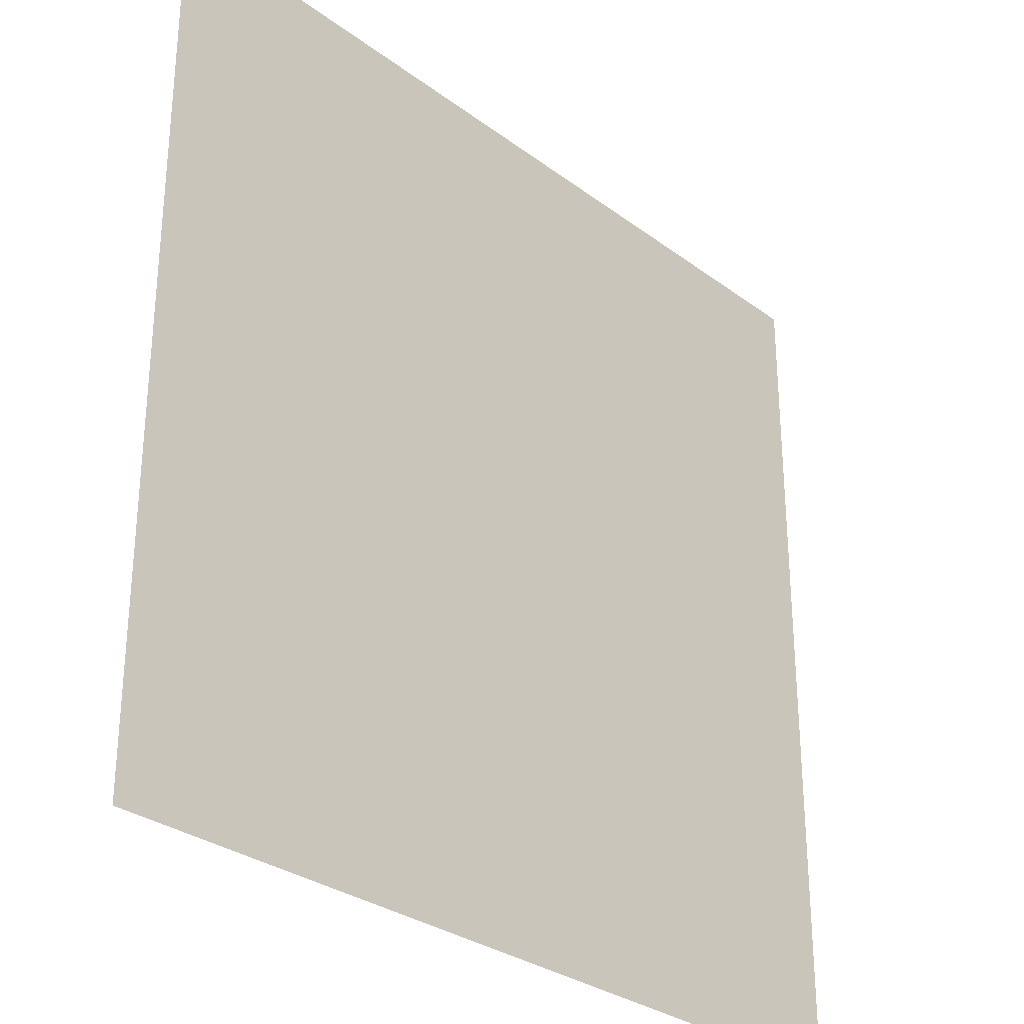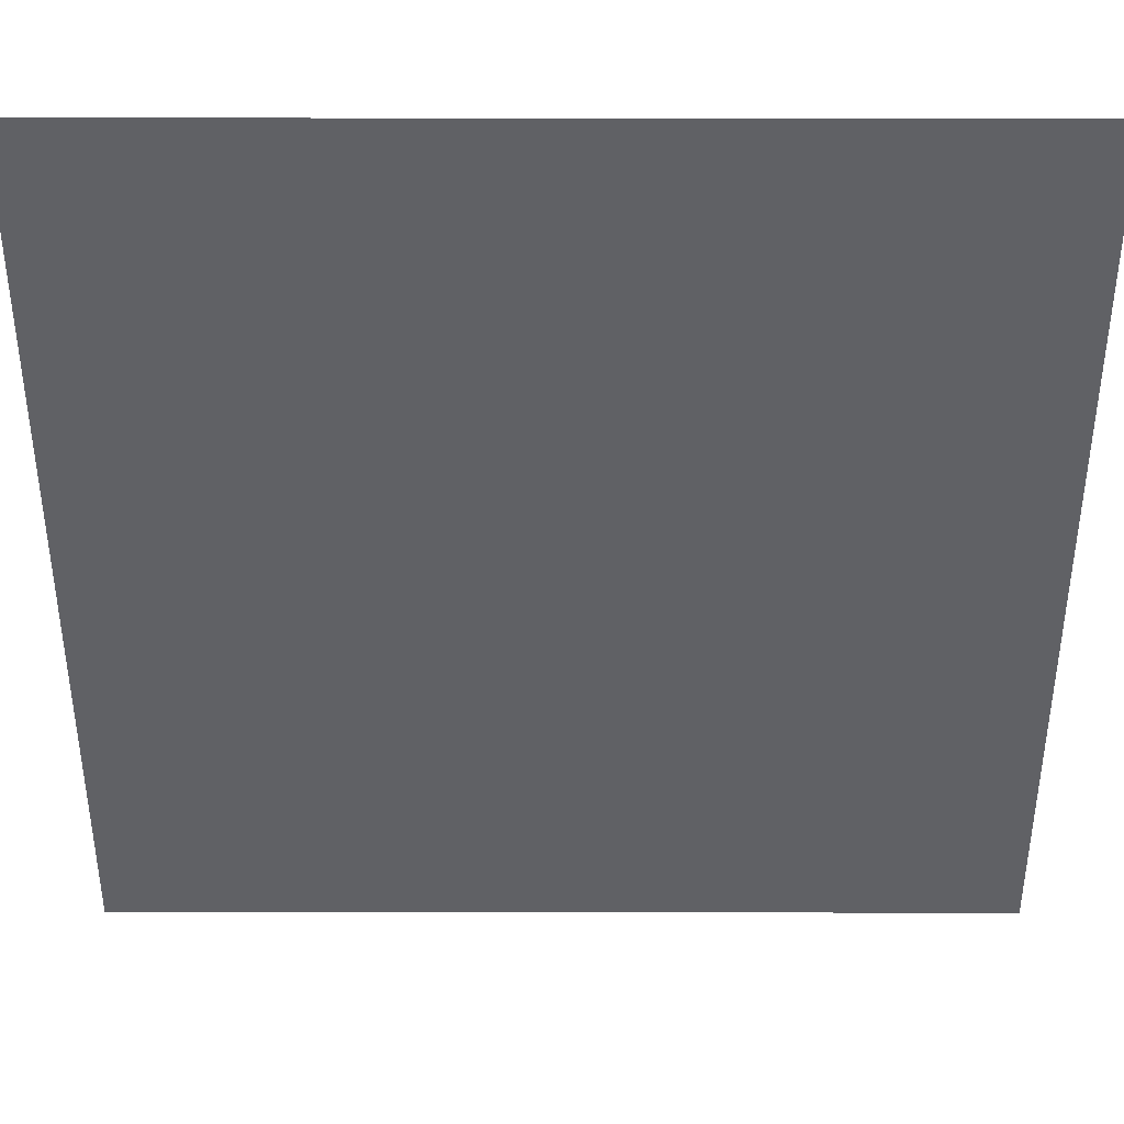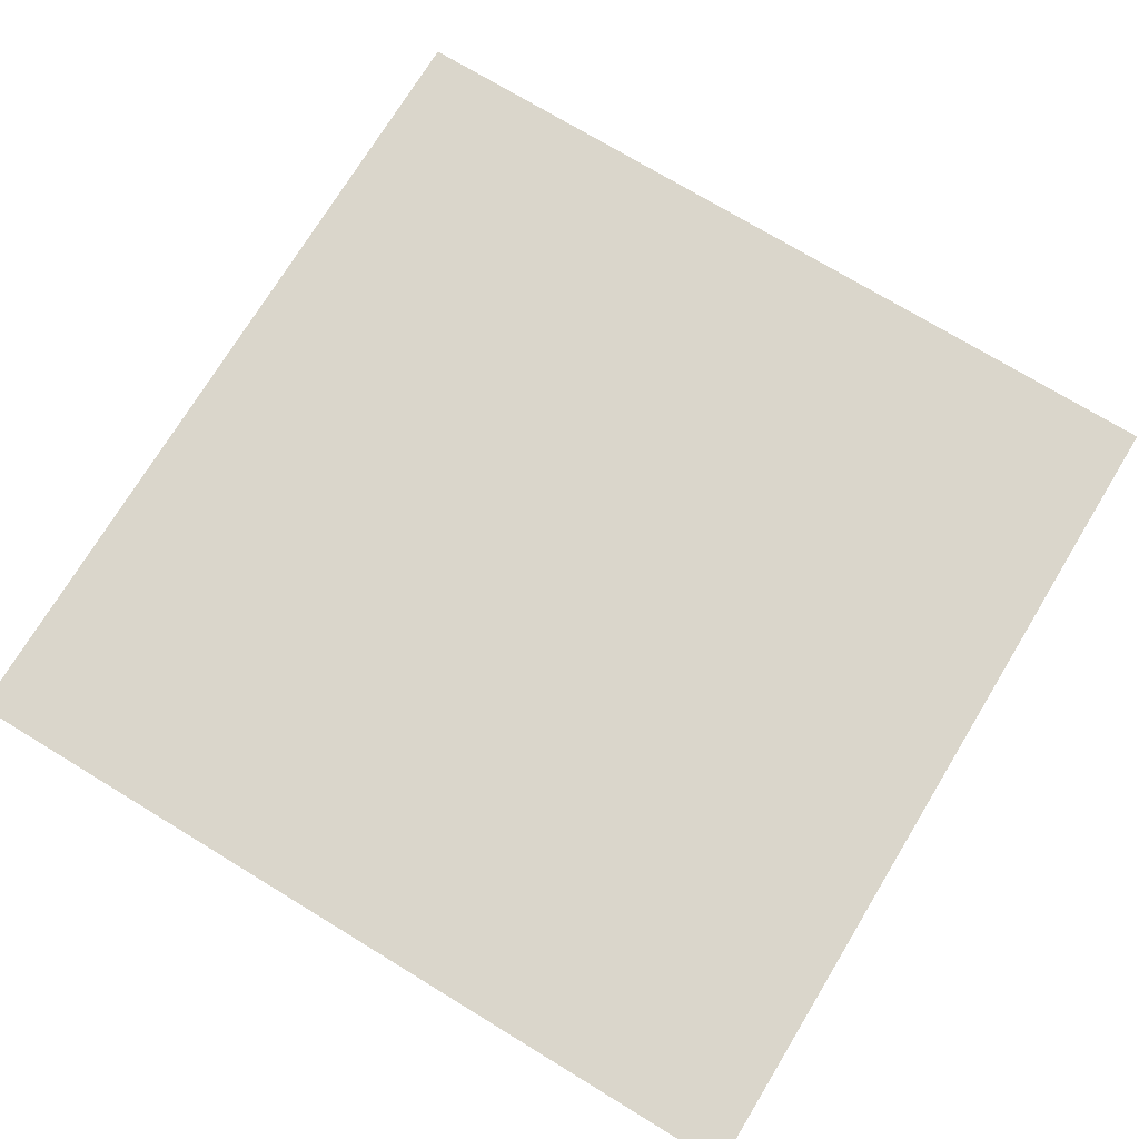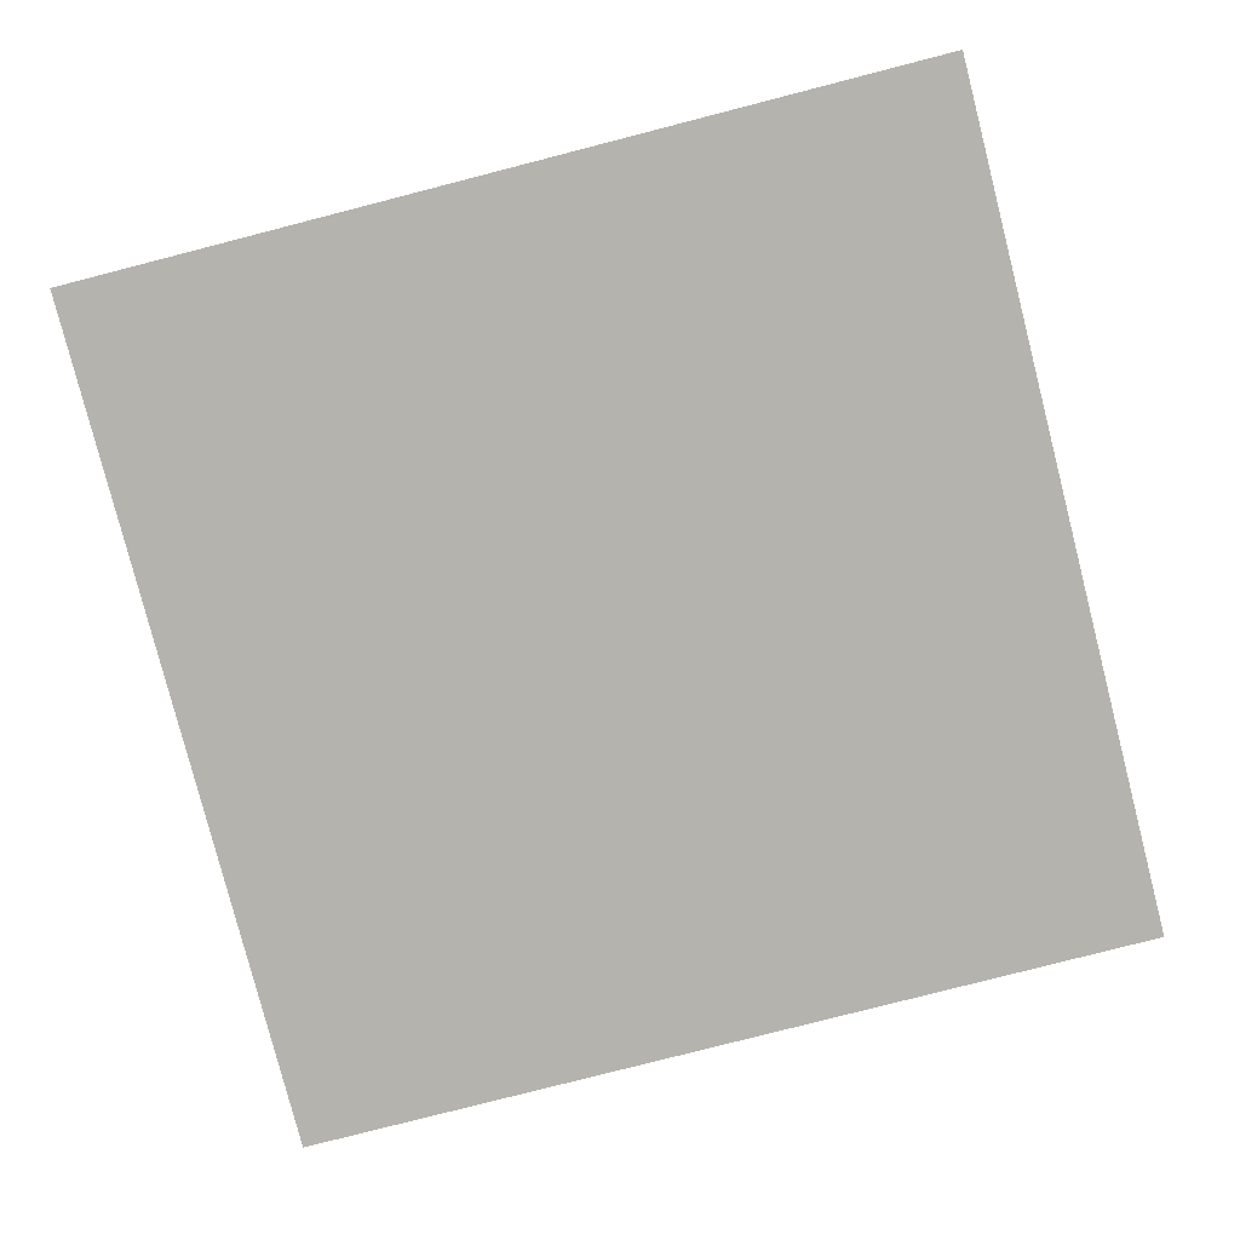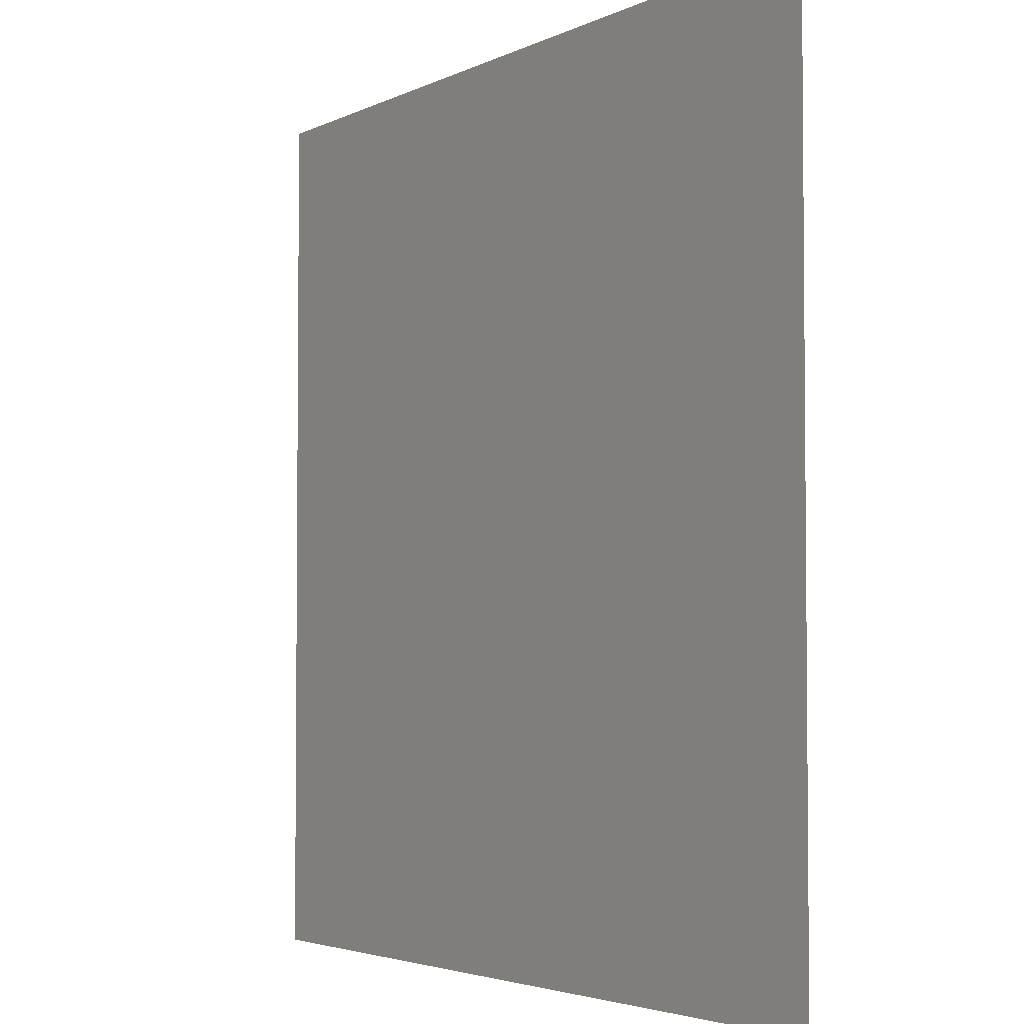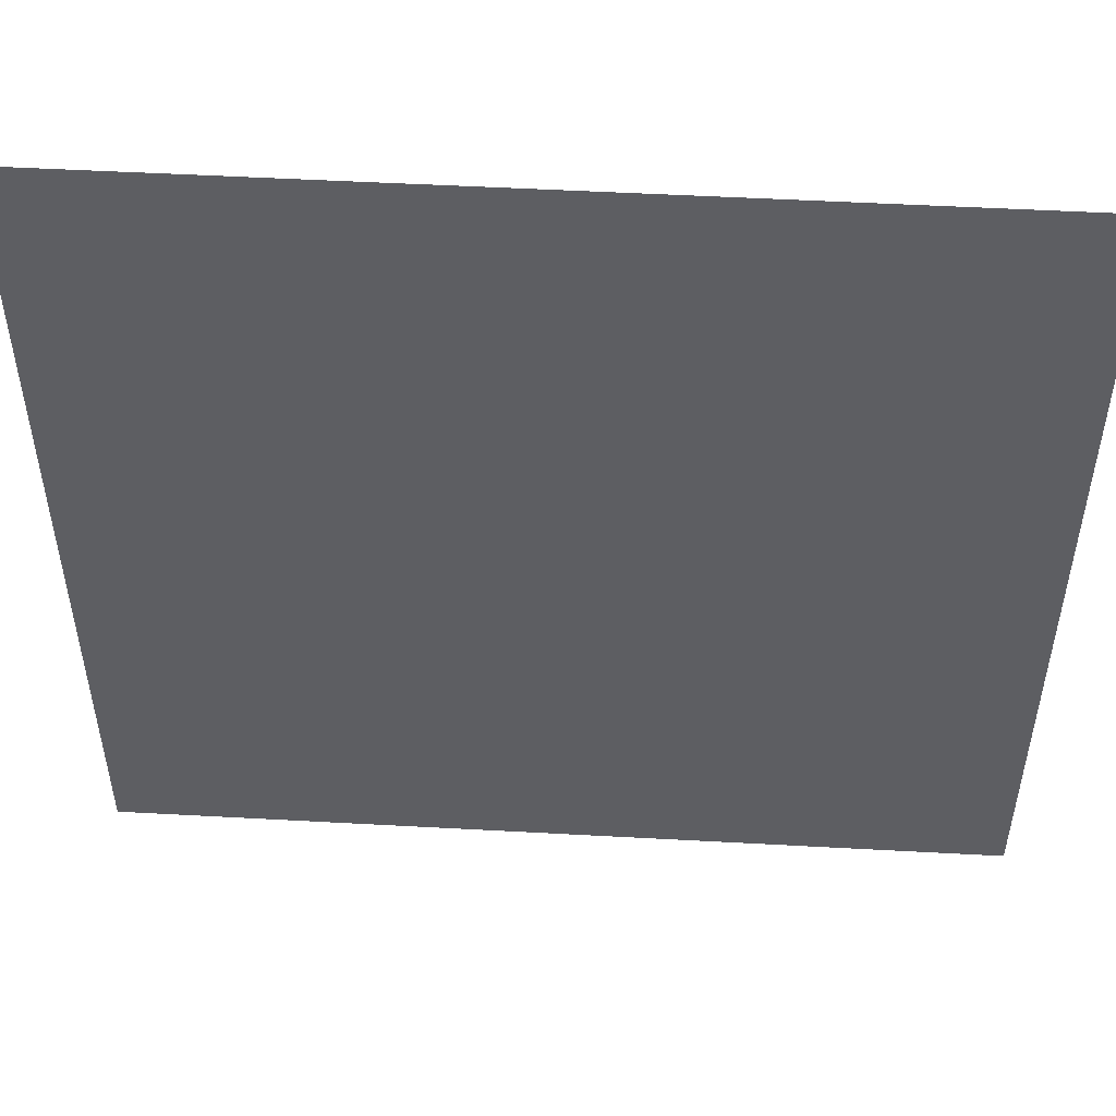
<metadata>
{"format":"obj","ext":"obj","renderer":"f3d","projection":"perspective","resolution":1024,"background":"white","views":[{"elev":-30.0,"azim":132.8,"up":"+Z"},{"elev":40.0,"azim":-179.9,"up":"+Z"},{"elev":73.8,"azim":-58.7,"up":"+Y"},{"elev":-79.9,"azim":104.4,"up":"+Y"},{"elev":-3.5,"azim":57.8,"up":"+Z"},{"elev":51.6,"azim":-176.6,"up":"+Z"}]}
</metadata>
<code>
g pPlane1
v -0.5 -1.11e-16 0.5
v -0.4 -1.11e-16 0.5
v -0.3 -1.11e-16 0.5
v -0.2 -1.11e-16 0.5
v -0.1 -1.11e-16 0.5
v -0 -1.11e-16 0.5
v 0.1 -1.11e-16 0.5
v 0.2 -1.11e-16 0.5
v 0.3 -1.11e-16 0.5
v 0.4 -1.11e-16 0.5
v 0.5 -1.11e-16 0.5
v -0.5 -8.882e-17 0.4
v -0.4 -8.882e-17 0.4
v -0.3 -8.882e-17 0.4
v -0.2 -8.882e-17 0.4
v -0.1 -8.882e-17 0.4
v -0 -8.882e-17 0.4
v 0.1 -8.882e-17 0.4
v 0.2 -8.882e-17 0.4
v 0.3 -8.882e-17 0.4
v 0.4 -8.882e-17 0.4
v 0.5 -8.882e-17 0.4
v -0.5 -6.661e-17 0.3
v -0.4 -6.661e-17 0.3
v -0.3 -6.661e-17 0.3
v -0.2 -6.661e-17 0.3
v -0.1 -6.661e-17 0.3
v -0 -6.661e-17 0.3
v 0.1 -6.661e-17 0.3
v 0.2 -6.661e-17 0.3
v 0.3 -6.661e-17 0.3
v 0.4 -6.661e-17 0.3
v 0.5 -6.661e-17 0.3
v -0.5 -4.441e-17 0.2
v -0.4 -4.441e-17 0.2
v -0.3 -4.441e-17 0.2
v -0.2 -4.441e-17 0.2
v -0.1 -4.441e-17 0.2
v -0 -4.441e-17 0.2
v 0.1 -4.441e-17 0.2
v 0.2 -4.441e-17 0.2
v 0.3 -4.441e-17 0.2
v 0.4 -4.441e-17 0.2
v 0.5 -4.441e-17 0.2
v -0.5 -2.22e-17 0.1
v -0.4 -2.22e-17 0.1
v -0.3 -2.22e-17 0.1
v -0.2 -2.22e-17 0.1
v -0.1 -2.22e-17 0.1
v -0 -2.22e-17 0.1
v 0.1 -2.22e-17 0.1
v 0.2 -2.22e-17 0.1
v 0.3 -2.22e-17 0.1
v 0.4 -2.22e-17 0.1
v 0.5 -2.22e-17 0.1
v -0.5 0 0
v -0.4 0 0
v -0.3 0 0
v -0.2 0 0
v -0.1 0 0
v -0 0 0
v 0.1 0 0
v 0.2 0 0
v 0.3 0 0
v 0.4 0 0
v 0.5 0 0
v -0.5 2.22e-17 -0.1
v -0.4 2.22e-17 -0.1
v -0.3 2.22e-17 -0.1
v -0.2 2.22e-17 -0.1
v -0.1 2.22e-17 -0.1
v -0 2.22e-17 -0.1
v 0.1 2.22e-17 -0.1
v 0.2 2.22e-17 -0.1
v 0.3 2.22e-17 -0.1
v 0.4 2.22e-17 -0.1
v 0.5 2.22e-17 -0.1
v -0.5 4.441e-17 -0.2
v -0.4 4.441e-17 -0.2
v -0.3 4.441e-17 -0.2
v -0.2 4.441e-17 -0.2
v -0.1 4.441e-17 -0.2
v -0 4.441e-17 -0.2
v 0.1 4.441e-17 -0.2
v 0.2 4.441e-17 -0.2
v 0.3 4.441e-17 -0.2
v 0.4 4.441e-17 -0.2
v 0.5 4.441e-17 -0.2
v -0.5 6.661e-17 -0.3
v -0.4 6.661e-17 -0.3
v -0.3 6.661e-17 -0.3
v -0.2 6.661e-17 -0.3
v -0.1 6.661e-17 -0.3
v -0 6.661e-17 -0.3
v 0.1 6.661e-17 -0.3
v 0.2 6.661e-17 -0.3
v 0.3 6.661e-17 -0.3
v 0.4 6.661e-17 -0.3
v 0.5 6.661e-17 -0.3
v -0.5 8.882e-17 -0.4
v -0.4 8.882e-17 -0.4
v -0.3 8.882e-17 -0.4
v -0.2 8.882e-17 -0.4
v -0.1 8.882e-17 -0.4
v -0 8.882e-17 -0.4
v 0.1 8.882e-17 -0.4
v 0.2 8.882e-17 -0.4
v 0.3 8.882e-17 -0.4
v 0.4 8.882e-17 -0.4
v 0.5 8.882e-17 -0.4
v -0.5 1.11e-16 -0.5
v -0.4 1.11e-16 -0.5
v -0.3 1.11e-16 -0.5
v -0.2 1.11e-16 -0.5
v -0.1 1.11e-16 -0.5
v -0 1.11e-16 -0.5
v 0.1 1.11e-16 -0.5
v 0.2 1.11e-16 -0.5
v 0.3 1.11e-16 -0.5
v 0.4 1.11e-16 -0.5
v 0.5 1.11e-16 -0.5
g pPlane1_0
f 13 12 1
f 2 13 1
f 14 13 2
f 3 14 2
f 15 14 3
f 4 15 3
f 16 15 4
f 5 16 4
f 17 16 5
f 6 17 5
f 18 17 6
f 7 18 6
f 19 18 7
f 8 19 7
f 20 19 8
f 9 20 8
f 21 20 9
f 10 21 9
f 22 21 10
f 11 22 10
f 109 110 121
f 120 109 121
f 108 109 120
f 119 108 120
f 107 108 119
f 118 107 119
f 106 107 118
f 117 106 118
f 105 106 117
f 116 105 117
f 104 105 116
f 115 104 116
f 103 104 115
f 114 103 115
f 102 103 114
f 113 102 114
f 101 102 113
f 112 101 113
f 100 101 112
f 111 100 112
f 21 22 33
f 32 21 33
f 20 21 32
f 31 20 32
f 19 20 31
f 30 19 31
f 18 19 30
f 29 18 30
f 17 18 29
f 28 17 29
f 16 17 28
f 27 16 28
f 15 16 27
f 26 15 27
f 14 15 26
f 25 14 26
f 13 14 25
f 24 13 25
f 12 13 24
f 23 12 24
f 32 33 44
f 43 32 44
f 31 32 43
f 42 31 43
f 30 31 42
f 41 30 42
f 29 30 41
f 40 29 41
f 28 29 40
f 39 28 40
f 27 28 39
f 38 27 39
f 26 27 38
f 37 26 38
f 25 26 37
f 36 25 37
f 24 25 36
f 35 24 36
f 23 24 35
f 34 23 35
f 43 44 55
f 54 43 55
f 42 43 54
f 53 42 54
f 41 42 53
f 52 41 53
f 40 41 52
f 51 40 52
f 39 40 51
f 50 39 51
f 38 39 50
f 49 38 50
f 37 38 49
f 48 37 49
f 36 37 48
f 47 36 48
f 35 36 47
f 46 35 47
f 34 35 46
f 45 34 46
f 54 55 66
f 65 54 66
f 53 54 65
f 64 53 65
f 52 53 64
f 63 52 64
f 51 52 63
f 62 51 63
f 50 51 62
f 61 50 62
f 49 50 61
f 60 49 61
f 48 49 60
f 59 48 60
f 47 48 59
f 58 47 59
f 46 47 58
f 57 46 58
f 45 46 57
f 56 45 57
f 65 66 77
f 76 65 77
f 64 65 76
f 75 64 76
f 63 64 75
f 74 63 75
f 62 63 74
f 73 62 74
f 61 62 73
f 72 61 73
f 60 61 72
f 71 60 72
f 59 60 71
f 70 59 71
f 58 59 70
f 69 58 70
f 57 58 69
f 68 57 69
f 56 57 68
f 67 56 68
f 76 77 88
f 87 76 88
f 75 76 87
f 86 75 87
f 74 75 86
f 85 74 86
f 73 74 85
f 84 73 85
f 72 73 84
f 83 72 84
f 71 72 83
f 82 71 83
f 70 71 82
f 81 70 82
f 69 70 81
f 80 69 81
f 68 69 80
f 79 68 80
f 67 68 79
f 78 67 79
f 87 88 99
f 98 87 99
f 86 87 98
f 97 86 98
f 85 86 97
f 96 85 97
f 84 85 96
f 95 84 96
f 83 84 95
f 94 83 95
f 82 83 94
f 93 82 94
f 81 82 93
f 92 81 93
f 80 81 92
f 91 80 92
f 79 80 91
f 90 79 91
f 78 79 90
f 89 78 90
f 98 99 110
f 109 98 110
f 97 98 109
f 108 97 109
f 96 97 108
f 107 96 108
f 95 96 107
f 106 95 107
f 94 95 106
f 105 94 106
f 93 94 105
f 104 93 105
f 92 93 104
f 103 92 104
f 91 92 103
f 102 91 103
f 90 91 102
f 101 90 102
f 89 90 101
f 100 89 101

</code>
